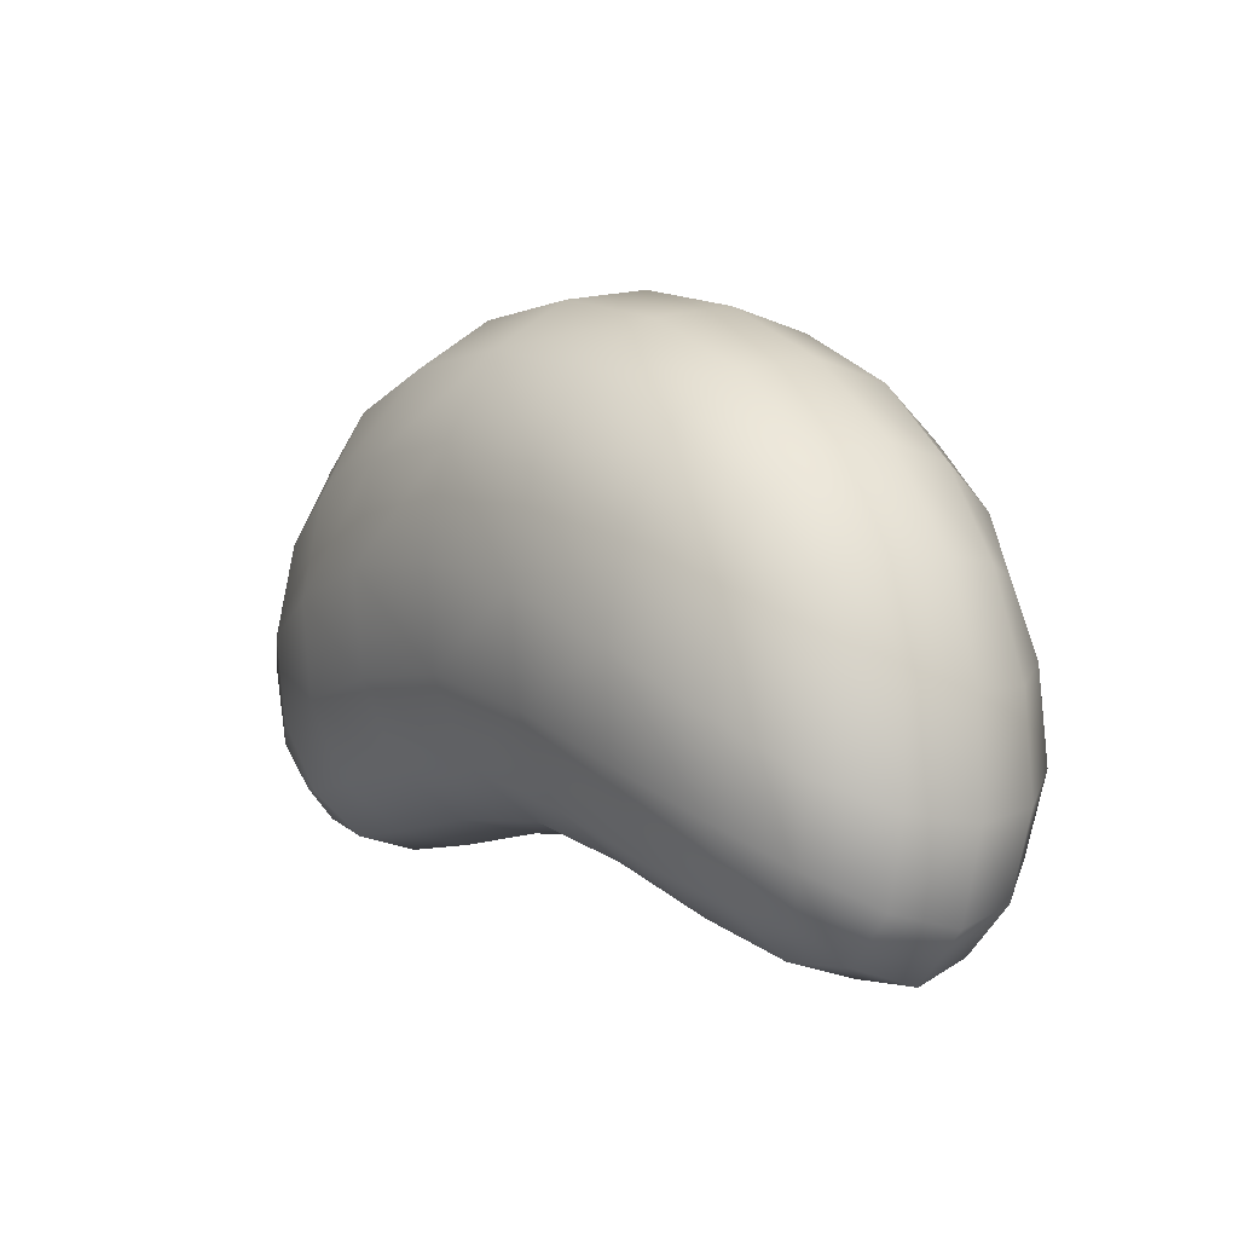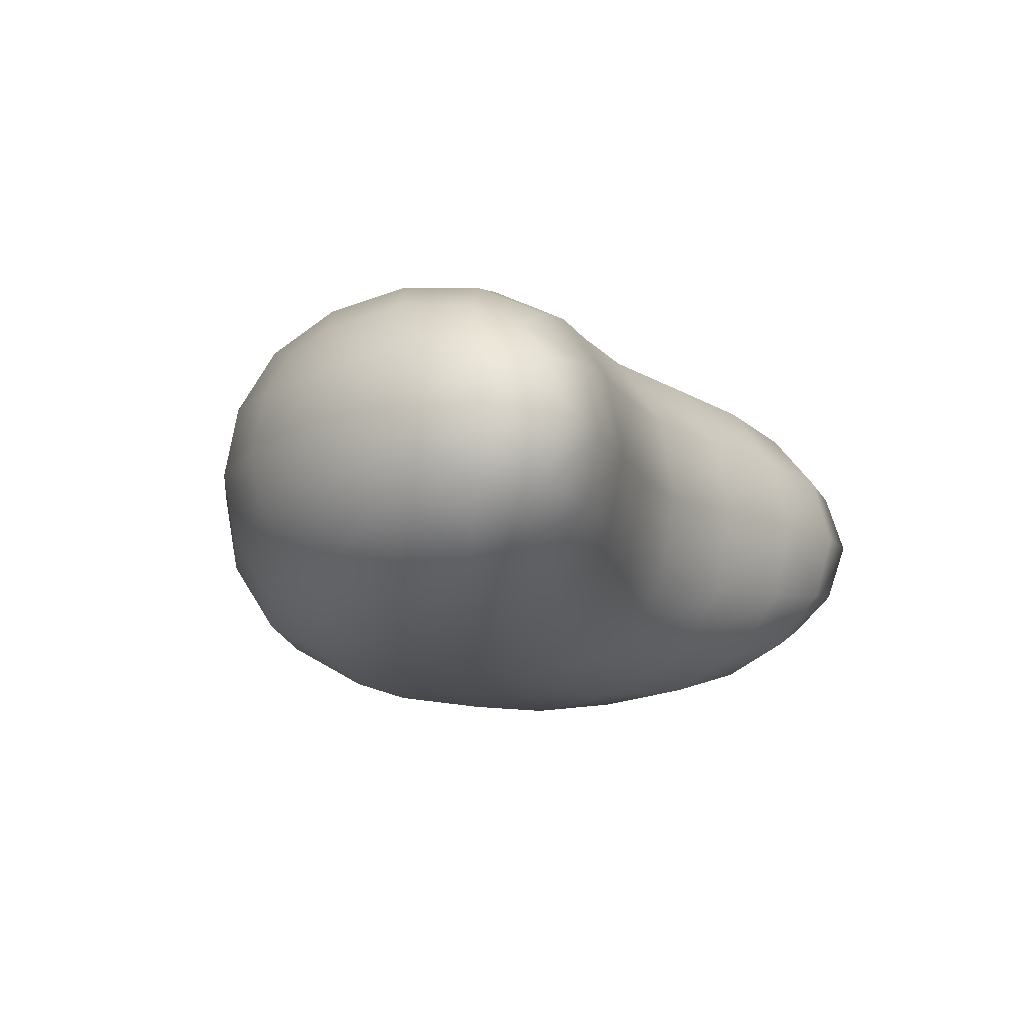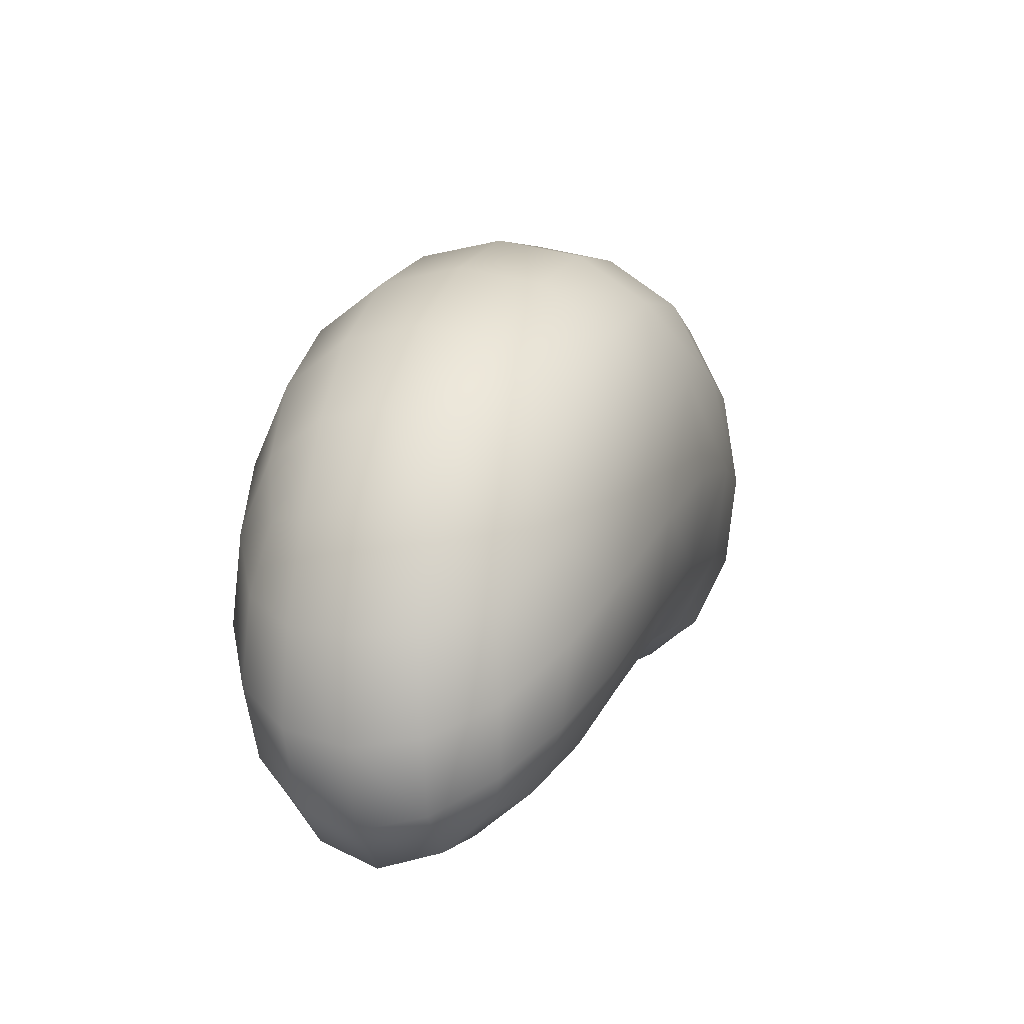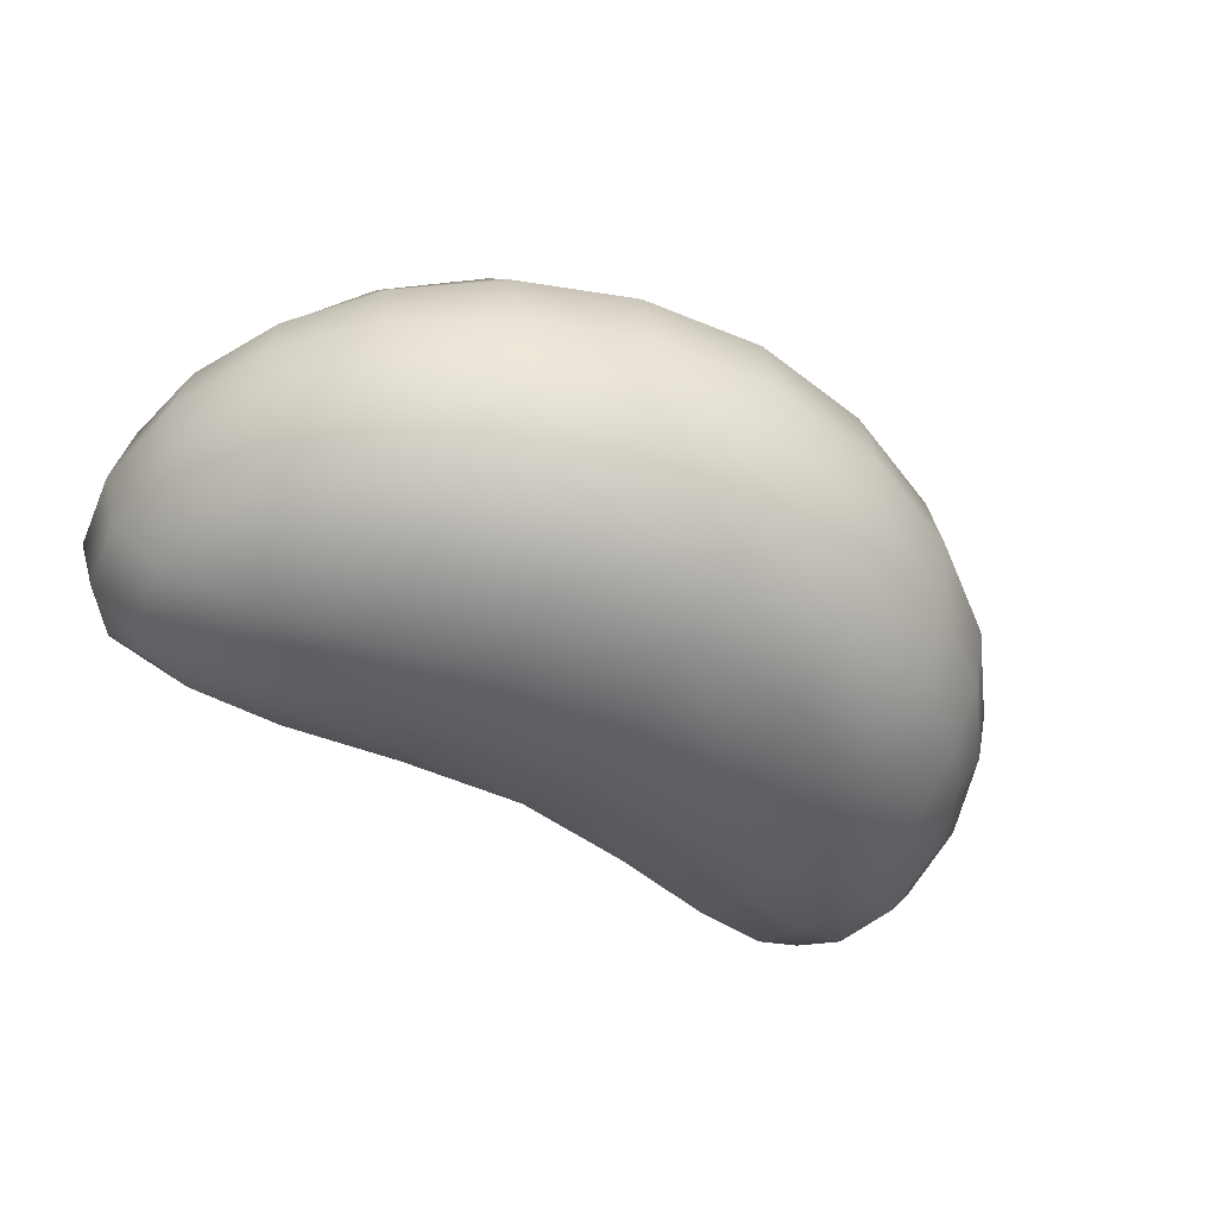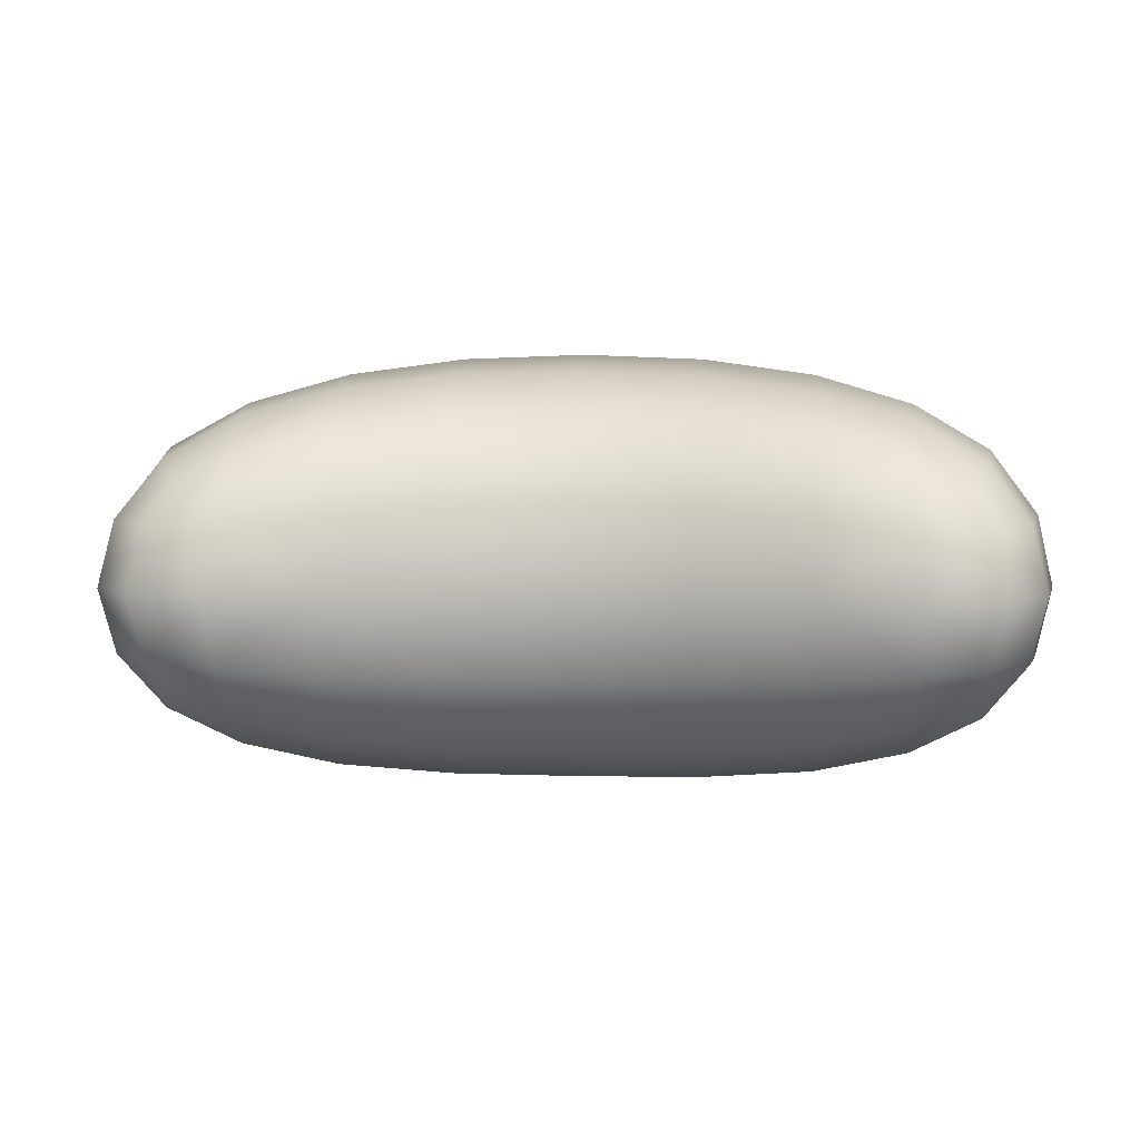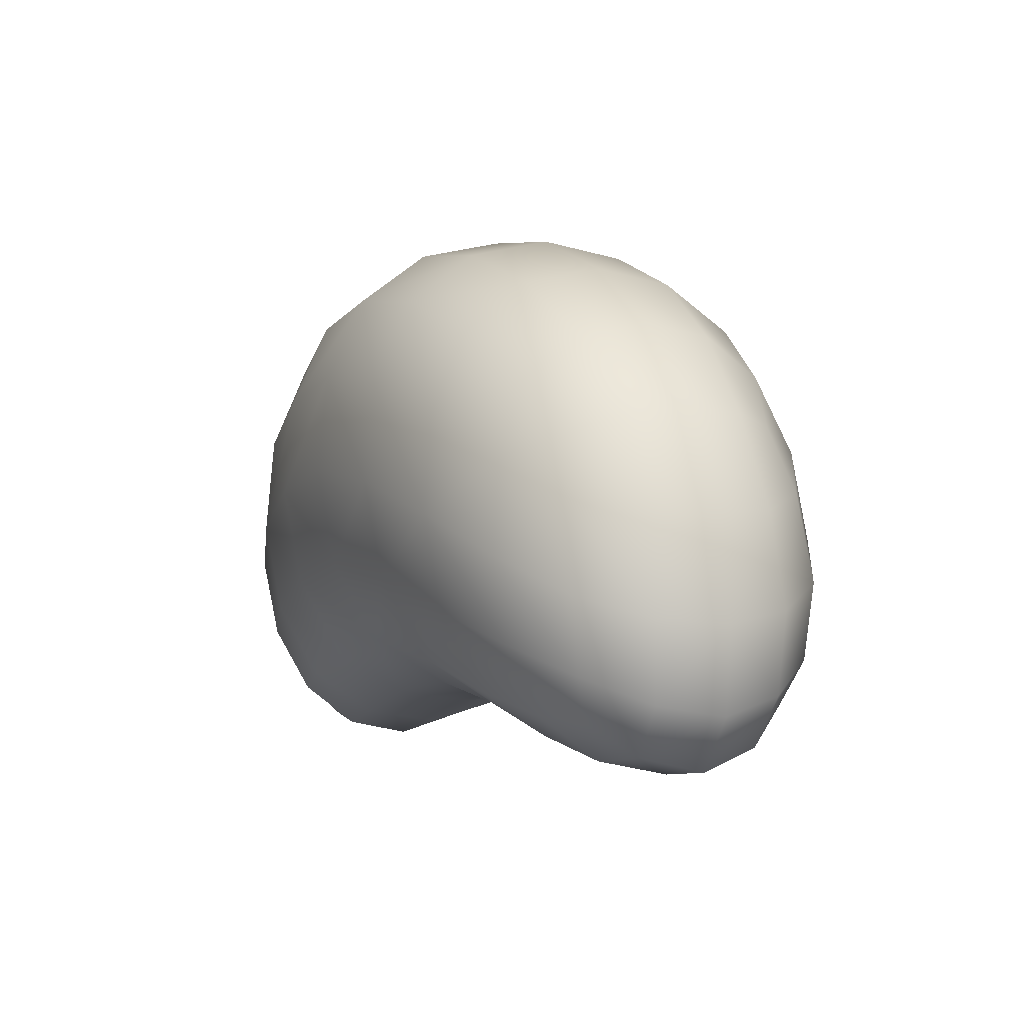
<metadata>
{"format":"obj","ext":"obj","renderer":"f3d","projection":"perspective","resolution":1024,"background":"white","views":[{"elev":-1.1,"azim":-127.1,"up":"+Z"},{"elev":-10.8,"azim":112.2,"up":"+Y"},{"elev":6.6,"azim":-71.0,"up":"+Z"},{"elev":-49.9,"azim":-38.4,"up":"+Y"},{"elev":6.0,"azim":179.0,"up":"+Y"},{"elev":4.1,"azim":64.6,"up":"+Z"}]}
</metadata>
<code>
v -1.221 1.883 -2.204
v -1.221 1.883 -2.206
v -1.221 1.885 -2.206
v -1.221 1.885 -2.204
v -1.222 1.886 -2.206
v -1.222 1.886 -2.204
v -1.222 1.883 -2.208
v -1.222 1.885 -2.208
v -1.223 1.886 -2.207
v -1.222 1.885 -2.202
v -1.221 1.883 -2.202
v -1.223 1.885 -2.199
v -1.223 1.883 -2.199
v -1.223 1.886 -2.201
v -1.224 1.886 -2.2
v -1.222 1.881 -2.202
v -1.221 1.881 -2.204
v -1.223 1.88 -2.201
v -1.222 1.88 -2.204
v -1.223 1.881 -2.199
v -1.224 1.88 -2.2
v -1.221 1.881 -2.206
v -1.222 1.881 -2.208
v -1.222 1.88 -2.206
v -1.223 1.88 -2.207
v -1.24 1.883 -2.197
v -1.237 1.883 -2.195
v -1.237 1.885 -2.196
v -1.24 1.885 -2.197
v -1.237 1.887 -2.197
v -1.24 1.887 -2.198
v -1.234 1.883 -2.195
v -1.234 1.885 -2.195
v -1.234 1.887 -2.196
v -1.242 1.885 -2.199
v -1.242 1.883 -2.199
v -1.244 1.885 -2.201
v -1.244 1.883 -2.201
v -1.242 1.886 -2.2
v -1.243 1.886 -2.202
v -1.242 1.881 -2.199
v -1.24 1.881 -2.197
v -1.242 1.88 -2.2
v -1.24 1.879 -2.198
v -1.244 1.881 -2.201
v -1.243 1.88 -2.202
v -1.237 1.881 -2.196
v -1.234 1.881 -2.195
v -1.237 1.879 -2.197
v -1.234 1.879 -2.196
v -1.245 1.883 -2.207
v -1.245 1.883 -2.204
v -1.245 1.885 -2.204
v -1.245 1.885 -2.206
v -1.244 1.886 -2.203
v -1.244 1.886 -2.206
v -1.244 1.885 -2.208
v -1.244 1.883 -2.209
v -1.243 1.885 -2.21
v -1.243 1.883 -2.21
v -1.243 1.886 -2.208
v -1.242 1.886 -2.209
v -1.244 1.881 -2.208
v -1.245 1.881 -2.206
v -1.243 1.88 -2.208
v -1.244 1.88 -2.206
v -1.243 1.881 -2.21
v -1.242 1.88 -2.209
v -1.245 1.881 -2.204
v -1.244 1.88 -2.203
v -1.226 1.883 -2.208
v -1.229 1.883 -2.208
v -1.229 1.885 -2.207
v -1.226 1.885 -2.208
v -1.23 1.887 -2.206
v -1.227 1.887 -2.206
v -1.233 1.883 -2.208
v -1.233 1.885 -2.207
v -1.233 1.887 -2.206
v -1.224 1.885 -2.208
v -1.224 1.883 -2.208
v -1.224 1.886 -2.207
v -1.224 1.881 -2.208
v -1.226 1.881 -2.208
v -1.224 1.88 -2.207
v -1.227 1.879 -2.206
v -1.229 1.881 -2.207
v -1.233 1.881 -2.207
v -1.23 1.879 -2.206
v -1.233 1.879 -2.206
v -1.239 1.878 -2.203
v -1.239 1.878 -2.206
v -1.236 1.878 -2.204
v -1.237 1.877 -2.202
v -1.233 1.878 -2.204
v -1.233 1.877 -2.201
v -1.239 1.879 -2.208
v -1.236 1.879 -2.207
v -1.237 1.878 -2.199
v -1.24 1.878 -2.201
v -1.234 1.878 -2.198
v -1.242 1.879 -2.202
v -1.242 1.879 -2.204
v -1.241 1.879 -2.207
v -1.241 1.88 -2.208
v -1.227 1.888 -2.202
v -1.227 1.888 -2.204
v -1.23 1.888 -2.204
v -1.23 1.889 -2.201
v -1.233 1.888 -2.204
v -1.233 1.889 -2.201
v -1.23 1.888 -2.199
v -1.227 1.888 -2.199
v -1.231 1.887 -2.196
v -1.228 1.887 -2.197
v -1.234 1.888 -2.198
v -1.225 1.887 -2.2
v -1.224 1.888 -2.203
v -1.225 1.886 -2.198
v -1.224 1.887 -2.205
v -1.228 1.883 -2.196
v -1.225 1.883 -2.197
v -1.225 1.885 -2.197
v -1.228 1.885 -2.196
v -1.231 1.885 -2.195
v -1.231 1.883 -2.195
v -1.231 1.881 -2.195
v -1.228 1.881 -2.196
v -1.231 1.879 -2.196
v -1.228 1.879 -2.197
v -1.225 1.881 -2.197
v -1.225 1.88 -2.198
v -1.239 1.883 -2.209
v -1.241 1.883 -2.21
v -1.241 1.885 -2.21
v -1.239 1.885 -2.209
v -1.241 1.886 -2.208
v -1.239 1.887 -2.208
v -1.236 1.885 -2.208
v -1.236 1.883 -2.208
v -1.236 1.887 -2.207
v -1.236 1.881 -2.208
v -1.239 1.881 -2.209
v -1.241 1.881 -2.21
v -1.227 1.878 -2.202
v -1.227 1.878 -2.204
v -1.224 1.879 -2.205
v -1.224 1.879 -2.203
v -1.225 1.879 -2.2
v -1.227 1.878 -2.199
v -1.23 1.878 -2.199
v -1.23 1.877 -2.201
v -1.23 1.878 -2.204
v -1.239 1.888 -2.203
v -1.239 1.888 -2.206
v -1.241 1.887 -2.207
v -1.242 1.888 -2.204
v -1.242 1.887 -2.202
v -1.24 1.888 -2.201
v -1.237 1.888 -2.199
v -1.237 1.889 -2.202
v -1.236 1.888 -2.204
f 1 2 3
f 1 3 4
f 4 3 5
f 4 5 6
f 2 7 8
f 2 8 3
f 3 8 9
f 3 9 5
f 1 4 10
f 1 10 11
f 11 10 12
f 11 12 13
f 4 6 14
f 4 14 10
f 10 14 15
f 10 15 12
f 1 11 16
f 1 16 17
f 17 16 18
f 17 18 19
f 11 13 20
f 11 20 16
f 16 20 21
f 16 21 18
f 1 17 22
f 1 22 2
f 2 22 23
f 2 23 7
f 17 19 24
f 17 24 22
f 22 24 25
f 22 25 23
f 26 27 28
f 26 28 29
f 29 28 30
f 29 30 31
f 27 32 33
f 27 33 28
f 28 33 34
f 28 34 30
f 26 29 35
f 26 35 36
f 36 35 37
f 36 37 38
f 29 31 39
f 29 39 35
f 35 39 40
f 35 40 37
f 26 36 41
f 26 41 42
f 42 41 43
f 42 43 44
f 36 38 45
f 36 45 41
f 41 45 46
f 41 46 43
f 26 42 47
f 26 47 27
f 27 47 48
f 27 48 32
f 42 44 49
f 42 49 47
f 47 49 50
f 47 50 48
f 51 52 53
f 51 53 54
f 54 53 55
f 54 55 56
f 52 38 37
f 52 37 53
f 53 37 40
f 53 40 55
f 51 54 57
f 51 57 58
f 58 57 59
f 58 59 60
f 54 56 61
f 54 61 57
f 57 61 62
f 57 62 59
f 51 58 63
f 51 63 64
f 64 63 65
f 64 65 66
f 58 60 67
f 58 67 63
f 63 67 68
f 63 68 65
f 51 64 69
f 51 69 52
f 52 69 45
f 52 45 38
f 64 66 70
f 64 70 69
f 69 70 46
f 69 46 45
f 71 72 73
f 71 73 74
f 74 73 75
f 74 75 76
f 72 77 78
f 72 78 73
f 73 78 79
f 73 79 75
f 71 74 80
f 71 80 81
f 81 80 8
f 81 8 7
f 74 76 82
f 74 82 80
f 80 82 9
f 80 9 8
f 71 81 83
f 71 83 84
f 84 83 85
f 84 85 86
f 81 7 23
f 81 23 83
f 83 23 25
f 83 25 85
f 71 84 87
f 71 87 72
f 72 87 88
f 72 88 77
f 84 86 89
f 84 89 87
f 87 89 90
f 87 90 88
f 91 92 93
f 91 93 94
f 94 93 95
f 94 95 96
f 92 97 98
f 92 98 93
f 93 98 90
f 93 90 95
f 91 94 99
f 91 99 100
f 100 99 49
f 100 49 44
f 94 96 101
f 94 101 99
f 99 101 50
f 99 50 49
f 91 100 102
f 91 102 103
f 103 102 70
f 103 70 66
f 100 44 43
f 100 43 102
f 102 43 46
f 102 46 70
f 91 103 104
f 91 104 92
f 92 104 105
f 92 105 97
f 103 66 65
f 103 65 104
f 104 65 68
f 104 68 105
f 106 107 108
f 106 108 109
f 109 108 110
f 109 110 111
f 107 76 75
f 107 75 108
f 108 75 79
f 108 79 110
f 106 109 112
f 106 112 113
f 113 112 114
f 113 114 115
f 109 111 116
f 109 116 112
f 112 116 34
f 112 34 114
f 106 113 117
f 106 117 118
f 118 117 14
f 118 14 6
f 113 115 119
f 113 119 117
f 117 119 15
f 117 15 14
f 106 118 120
f 106 120 107
f 107 120 82
f 107 82 76
f 118 6 5
f 118 5 120
f 120 5 9
f 120 9 82
f 121 122 123
f 121 123 124
f 124 123 119
f 124 119 115
f 122 13 12
f 122 12 123
f 123 12 15
f 123 15 119
f 121 124 125
f 121 125 126
f 126 125 33
f 126 33 32
f 124 115 114
f 124 114 125
f 125 114 34
f 125 34 33
f 121 126 127
f 121 127 128
f 128 127 129
f 128 129 130
f 126 32 48
f 126 48 127
f 127 48 50
f 127 50 129
f 121 128 131
f 121 131 122
f 122 131 20
f 122 20 13
f 128 130 132
f 128 132 131
f 131 132 21
f 131 21 20
f 133 134 135
f 133 135 136
f 136 135 137
f 136 137 138
f 134 60 59
f 134 59 135
f 135 59 62
f 135 62 137
f 133 136 139
f 133 139 140
f 140 139 78
f 140 78 77
f 136 138 141
f 136 141 139
f 139 141 79
f 139 79 78
f 133 140 142
f 133 142 143
f 143 142 98
f 143 98 97
f 140 77 88
f 140 88 142
f 142 88 90
f 142 90 98
f 133 143 144
f 133 144 134
f 134 144 67
f 134 67 60
f 143 97 105
f 143 105 144
f 144 105 68
f 144 68 67
f 145 146 147
f 145 147 148
f 148 147 24
f 148 24 19
f 146 86 85
f 146 85 147
f 147 85 25
f 147 25 24
f 145 148 149
f 145 149 150
f 150 149 132
f 150 132 130
f 148 19 18
f 148 18 149
f 149 18 21
f 149 21 132
f 145 150 151
f 145 151 152
f 152 151 101
f 152 101 96
f 150 130 129
f 150 129 151
f 151 129 50
f 151 50 101
f 145 152 153
f 145 153 146
f 146 153 89
f 146 89 86
f 152 96 95
f 152 95 153
f 153 95 90
f 153 90 89
f 154 155 156
f 154 156 157
f 157 156 61
f 157 61 56
f 155 138 137
f 155 137 156
f 156 137 62
f 156 62 61
f 154 157 158
f 154 158 159
f 159 158 39
f 159 39 31
f 157 56 55
f 157 55 158
f 158 55 40
f 158 40 39
f 154 159 160
f 154 160 161
f 161 160 116
f 161 116 111
f 159 31 30
f 159 30 160
f 160 30 34
f 160 34 116
f 154 161 162
f 154 162 155
f 155 162 141
f 155 141 138
f 161 111 110
f 161 110 162
f 162 110 79
f 162 79 141

</code>
